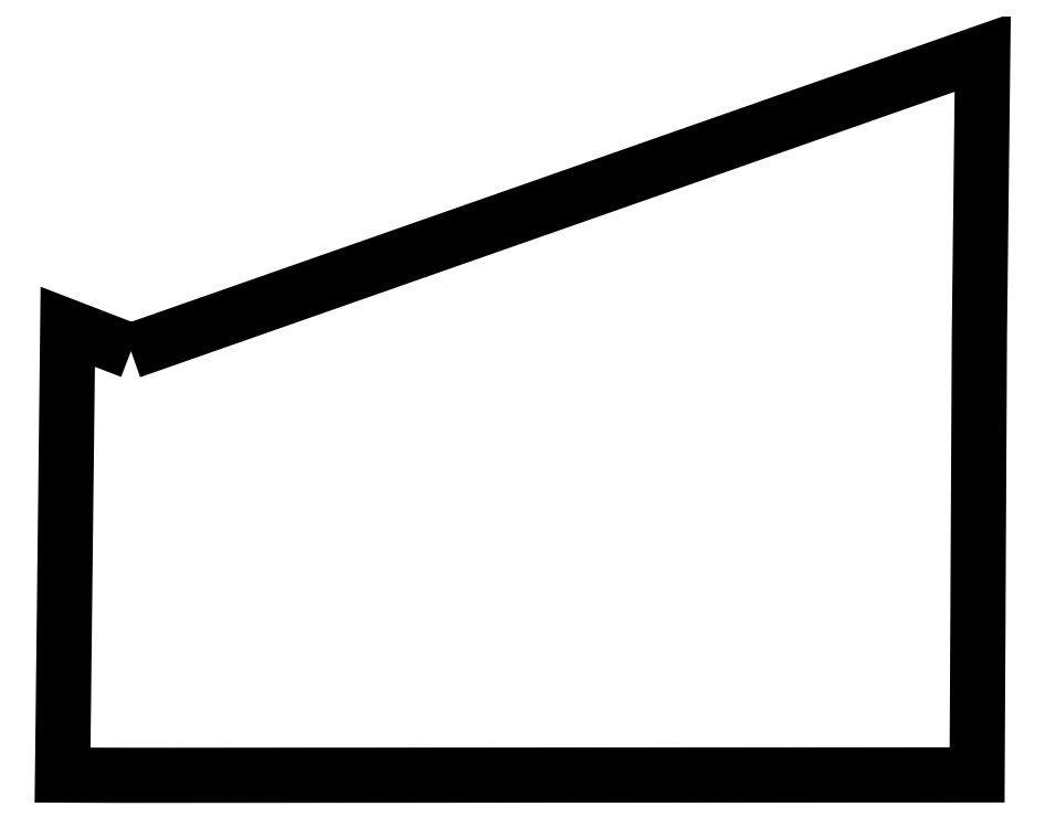
<metadata>
{"format":"dxf","ext":"dxf","renderer":"ezdxf+matplotlib","layout":"modelspace","background":"white","min_lineweight":24,"dpi":150}
</metadata>
<code>
0
SECTION
2
ENTITIES
0
LWPOLYLINE
90
8
70
1
10
331
20
-1444
30
0
10
4449
20
0
30
0
10
4433
20
-1370
30
0
10
4422
20
-3494
30
0
10
315
20
-3496
30
0
10
0
20
-3495
30
0
10
25
20
-1326
30
0
10
331
20
-1444
30
0
0
ENDSEC
0
EOF

</code>
